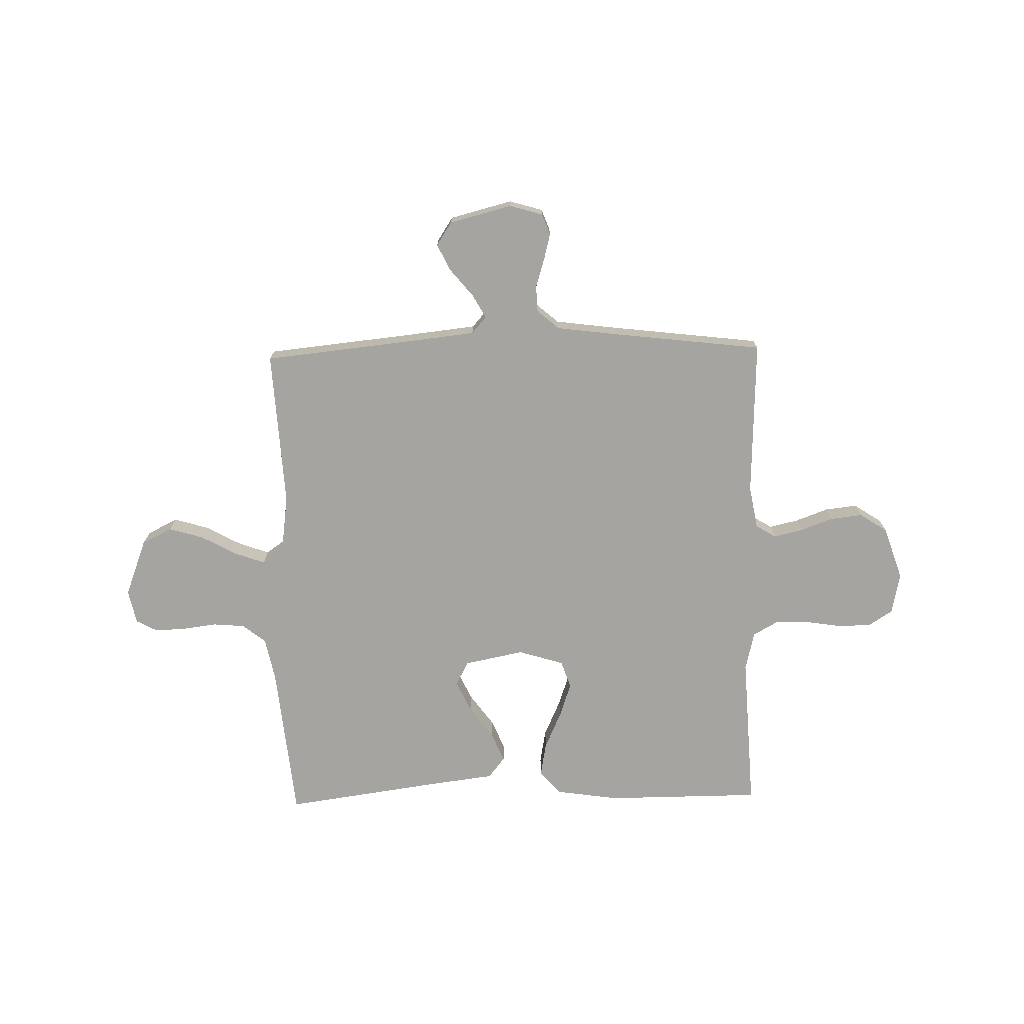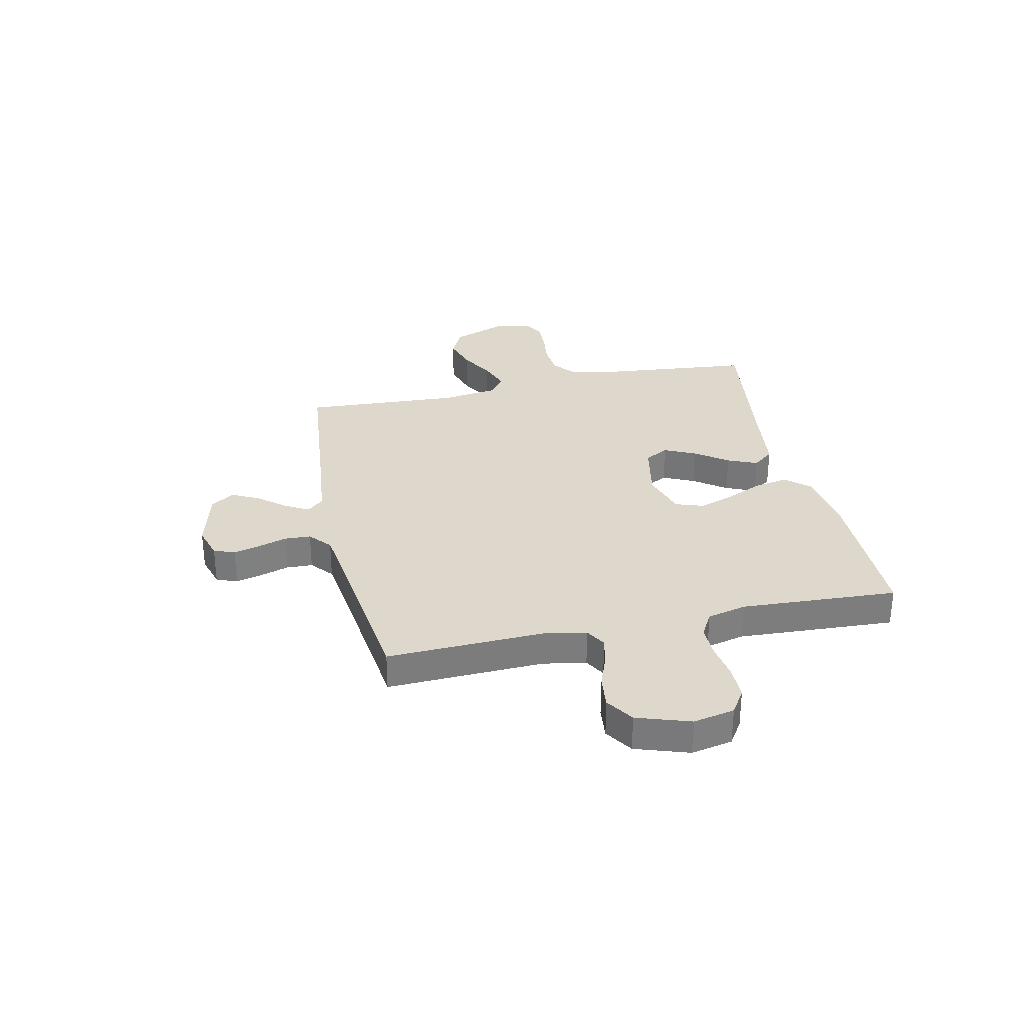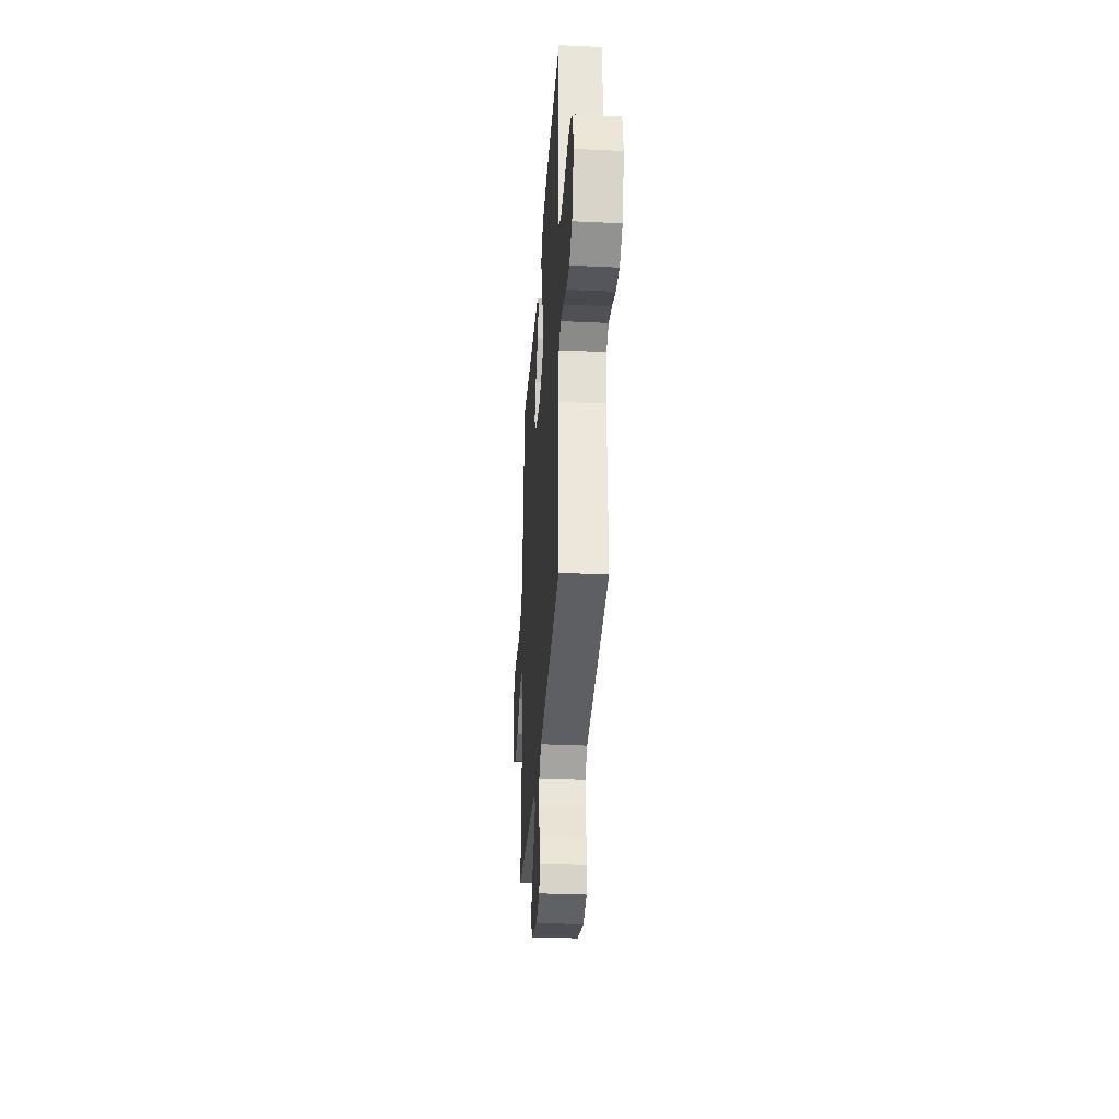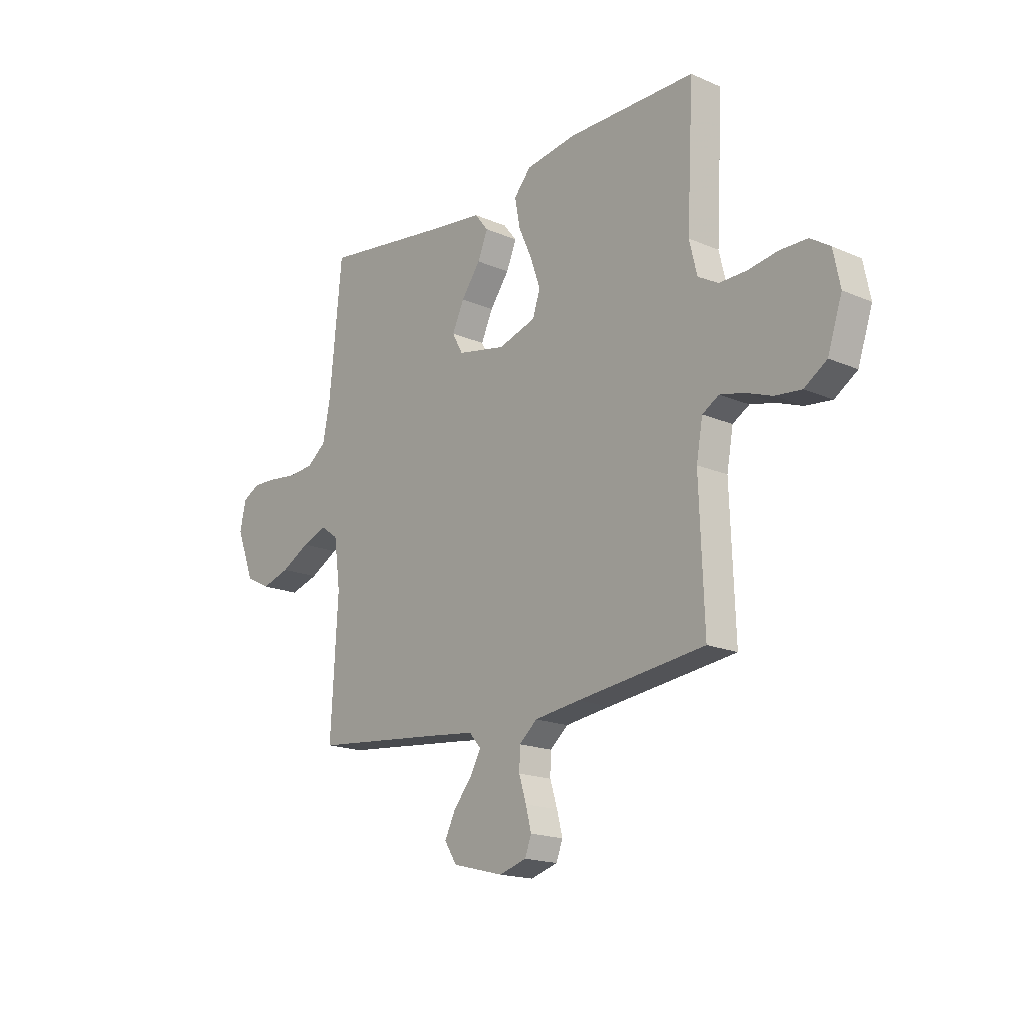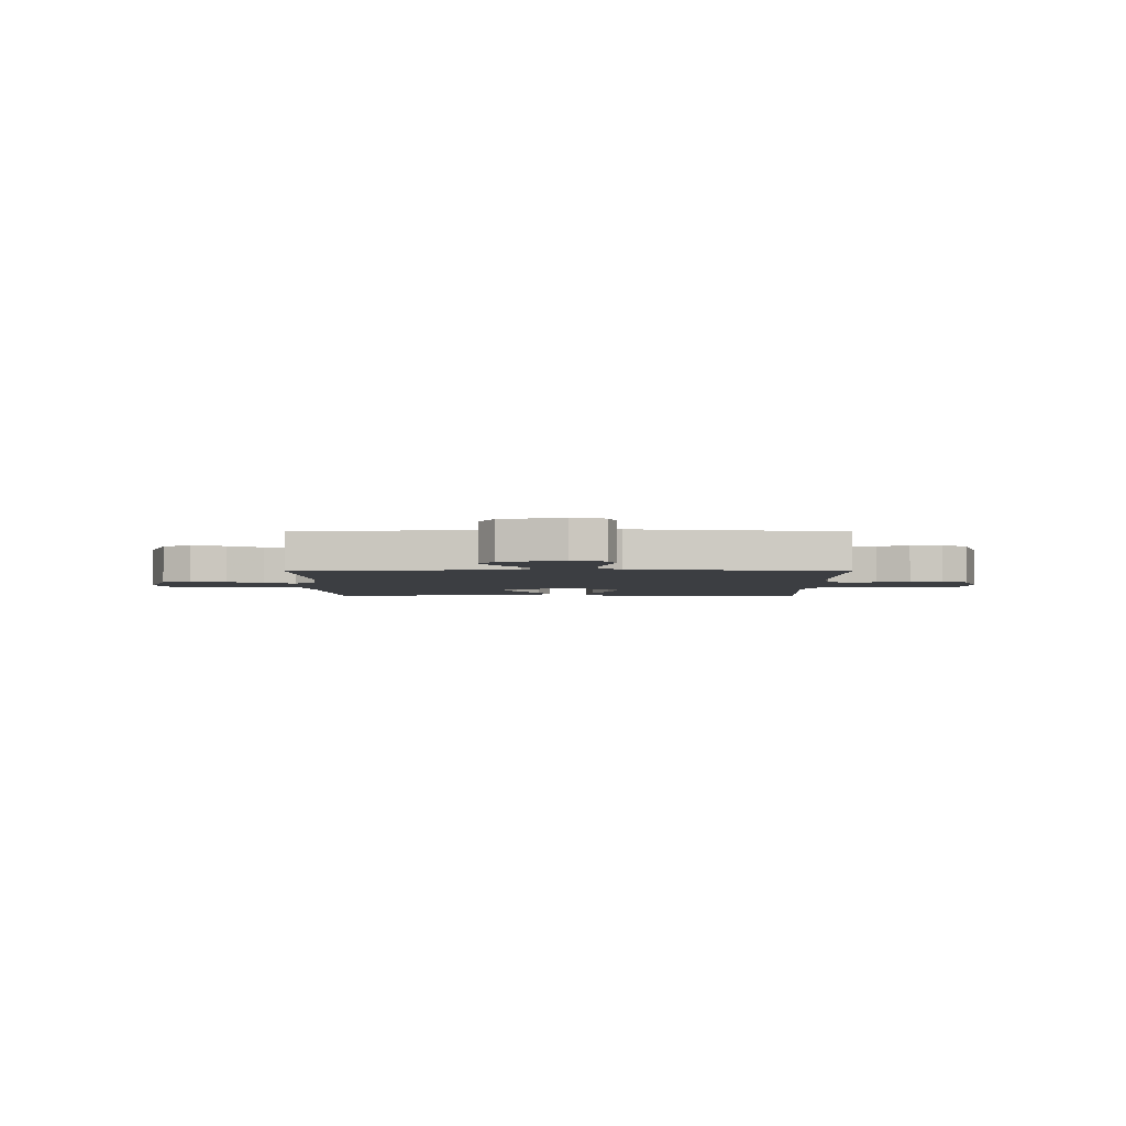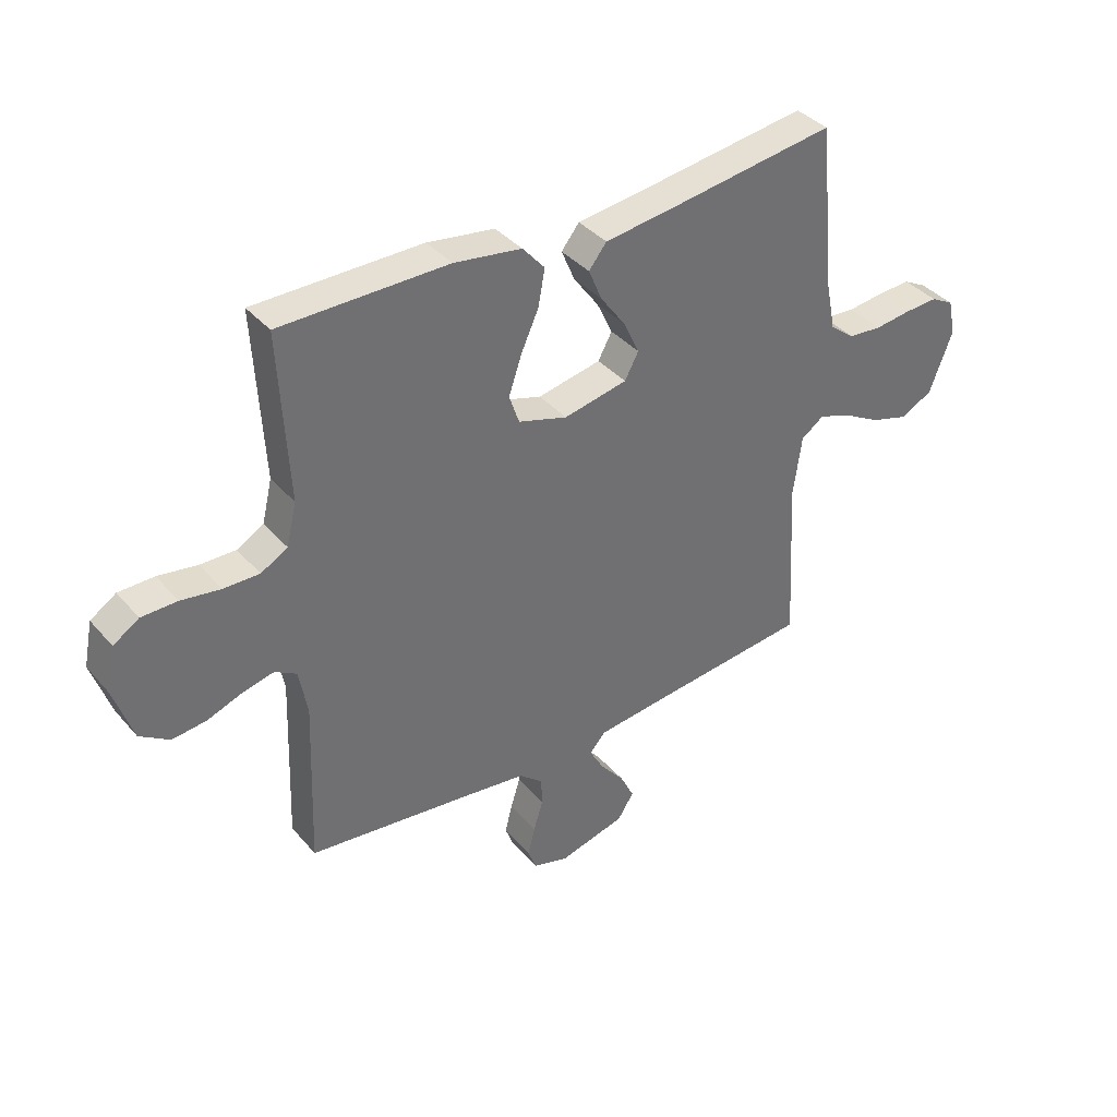
<metadata>
{"format":"obj","ext":"obj","renderer":"f3d","projection":"perspective","resolution":1024,"background":"white","views":[{"elev":-73.5,"azim":-178.7,"up":"+Y"},{"elev":31.3,"azim":-102.3,"up":"+Y"},{"elev":-32.7,"azim":-93.8,"up":"+Z"},{"elev":-17.7,"azim":-130.4,"up":"+Z"},{"elev":-3.4,"azim":-179.8,"up":"+Y"},{"elev":37.8,"azim":-35.7,"up":"+Z"}]}
</metadata>
<code>
v 0.5 0.07 -0.5
v 0.2 0.07 -0.531
v 0.083 0.07 -0.544
v 0.055 0.07 -0.576
v 0.081 0.07 -0.622
v 0.124 0.07 -0.674
v 0.149 0.07 -0.725
v 0.12 0.07 -0.77
v 0 0.07 -0.801
v -0.064 0.07 -0.782
v -0.079 0.07 -0.742
v -0.066 0.07 -0.691
v -0.049 0.07 -0.636
v -0.051 0.07 -0.586
v -0.093 0.07 -0.55
v -0.2 0.07 -0.536
v -0.5 0.07 -0.5
v -0.489 0.07 -0.2
v -0.504 0.07 -0.117
v -0.543 0.07 -0.094
v -0.599 0.07 -0.107
v -0.661 0.07 -0.13
v -0.723 0.07 -0.137
v -0.776 0.07 -0.102
v -0.81 0.07 0
v -0.794 0.07 0.079
v -0.748 0.07 0.109
v -0.684 0.07 0.11
v -0.614 0.07 0.099
v -0.55 0.07 0.098
v -0.502 0.07 0.125
v -0.484 0.07 0.2
v -0.5 0.07 0.5
v -0.2 0.07 0.501
v -0.079 0.07 0.483
v -0.039 0.07 0.437
v -0.051 0.07 0.372
v -0.083 0.07 0.301
v -0.106 0.07 0.234
v -0.088 0.07 0.181
v 0 0.07 0.154
v 0.114 0.07 0.177
v 0.139 0.07 0.223
v 0.111 0.07 0.283
v 0.066 0.07 0.345
v 0.042 0.07 0.402
v 0.074 0.07 0.442
v 0.2 0.07 0.458
v 0.5 0.07 0.5
v 0.53 0.07 0.2
v 0.547 0.07 0.116
v 0.592 0.07 0.081
v 0.652 0.07 0.076
v 0.717 0.07 0.084
v 0.777 0.07 0.087
v 0.818 0.07 0.065
v 0.832 0.07 0
v 0.79 0.07 -0.11
v 0.732 0.07 -0.139
v 0.665 0.07 -0.119
v 0.598 0.07 -0.082
v 0.539 0.07 -0.061
v 0.498 0.07 -0.09
v 0.483 0.07 -0.2
v 0.5 0 -0.5
v 0.2 0 -0.531
v 0.083 0 -0.544
v 0.055 0 -0.576
v 0.081 0 -0.622
v 0.124 0 -0.674
v 0.149 0 -0.725
v 0.12 0 -0.77
v 0 0 -0.801
v -0.064 0 -0.782
v -0.079 0 -0.742
v -0.066 0 -0.691
v -0.049 0 -0.636
v -0.051 0 -0.586
v -0.093 0 -0.55
v -0.2 0 -0.536
v -0.5 0 -0.5
v -0.489 0 -0.2
v -0.504 0 -0.117
v -0.543 0 -0.094
v -0.599 0 -0.107
v -0.661 0 -0.13
v -0.723 0 -0.137
v -0.776 0 -0.102
v -0.81 0 0
v -0.794 0 0.079
v -0.748 0 0.109
v -0.684 0 0.11
v -0.614 0 0.099
v -0.55 0 0.098
v -0.502 0 0.125
v -0.484 0 0.2
v -0.5 0 0.5
v -0.2 0 0.501
v -0.079 0 0.483
v -0.039 0 0.437
v -0.051 0 0.372
v -0.083 0 0.301
v -0.106 0 0.234
v -0.088 0 0.181
v 0 0 0.154
v 0.114 0 0.177
v 0.139 0 0.223
v 0.111 0 0.283
v 0.066 0 0.345
v 0.042 0 0.402
v 0.074 0 0.442
v 0.2 0 0.458
v 0.5 0 0.5
v 0.53 0 0.2
v 0.547 0 0.116
v 0.592 0 0.081
v 0.652 0 0.076
v 0.717 0 0.084
v 0.777 0 0.087
v 0.818 0 0.065
v 0.832 0 0
v 0.79 0 -0.11
v 0.732 0 -0.139
v 0.665 0 -0.119
v 0.598 0 -0.082
v 0.539 0 -0.061
v 0.498 0 -0.09
v 0.483 0 -0.2
f 58 59 60 61
f 58 61 62
f 57 58 62
f 56 57 62
f 53 54 55 56
f 53 56 62
f 52 53 62 63
f 48 49 50
f 48 50 51
f 47 48 51
f 44 45 46 47
f 43 44 47 51
f 42 43 51 52
f 35 36 37 38
f 35 38 39
f 32 33 34 35
f 31 32 35 39
f 30 31 39 40
f 26 27 28 29
f 26 29 30
f 25 26 30
f 21 22 23 24
f 20 21 24 25
f 16 17 18
f 15 16 18 19
f 14 15 19
f 10 11 12 13
f 8 9 10 13
f 8 13 14
f 5 6 7 8
f 4 5 8 14
f 3 4 14 19
f 64 1 2
f 63 64 2 3
f 41 42 52 63
f 20 25 30 40
f 19 20 40 41
f 3 19 41 63
f 125 124 123 122
f 126 125 122
f 126 122 121
f 126 121 120
f 120 119 118 117
f 126 120 117
f 127 126 117 116
f 114 113 112
f 115 114 112
f 115 112 111
f 111 110 109 108
f 115 111 108 107
f 116 115 107 106
f 102 101 100 99
f 103 102 99
f 99 98 97 96
f 103 99 96 95
f 104 103 95 94
f 93 92 91 90
f 94 93 90
f 94 90 89
f 88 87 86 85
f 89 88 85 84
f 82 81 80
f 83 82 80 79
f 83 79 78
f 77 76 75 74
f 77 74 73 72
f 78 77 72
f 72 71 70 69
f 78 72 69 68
f 83 78 68 67
f 66 65 128
f 67 66 128 127
f 127 116 106 105
f 104 94 89 84
f 105 104 84 83
f 127 105 83 67
f 1 65 66 2
f 2 66 67 3
f 3 67 68 4
f 4 68 69 5
f 5 69 70 6
f 6 70 71 7
f 7 71 72 8
f 8 72 73 9
f 9 73 74 10
f 10 74 75 11
f 11 75 76 12
f 12 76 77 13
f 13 77 78 14
f 14 78 79 15
f 15 79 80 16
f 16 80 81 17
f 17 81 82 18
f 18 82 83 19
f 19 83 84 20
f 20 84 85 21
f 21 85 86 22
f 22 86 87 23
f 23 87 88 24
f 24 88 89 25
f 25 89 90 26
f 26 90 91 27
f 27 91 92 28
f 28 92 93 29
f 29 93 94 30
f 30 94 95 31
f 31 95 96 32
f 32 96 97 33
f 33 97 98 34
f 34 98 99 35
f 35 99 100 36
f 36 100 101 37
f 37 101 102 38
f 38 102 103 39
f 39 103 104 40
f 40 104 105 41
f 41 105 106 42
f 42 106 107 43
f 43 107 108 44
f 44 108 109 45
f 45 109 110 46
f 46 110 111 47
f 47 111 112 48
f 48 112 113 49
f 49 113 114 50
f 50 114 115 51
f 51 115 116 52
f 52 116 117 53
f 53 117 118 54
f 54 118 119 55
f 55 119 120 56
f 56 120 121 57
f 57 121 122 58
f 58 122 123 59
f 59 123 124 60
f 60 124 125 61
f 61 125 126 62
f 62 126 127 63
f 63 127 128 64
f 64 128 65 1

</code>
